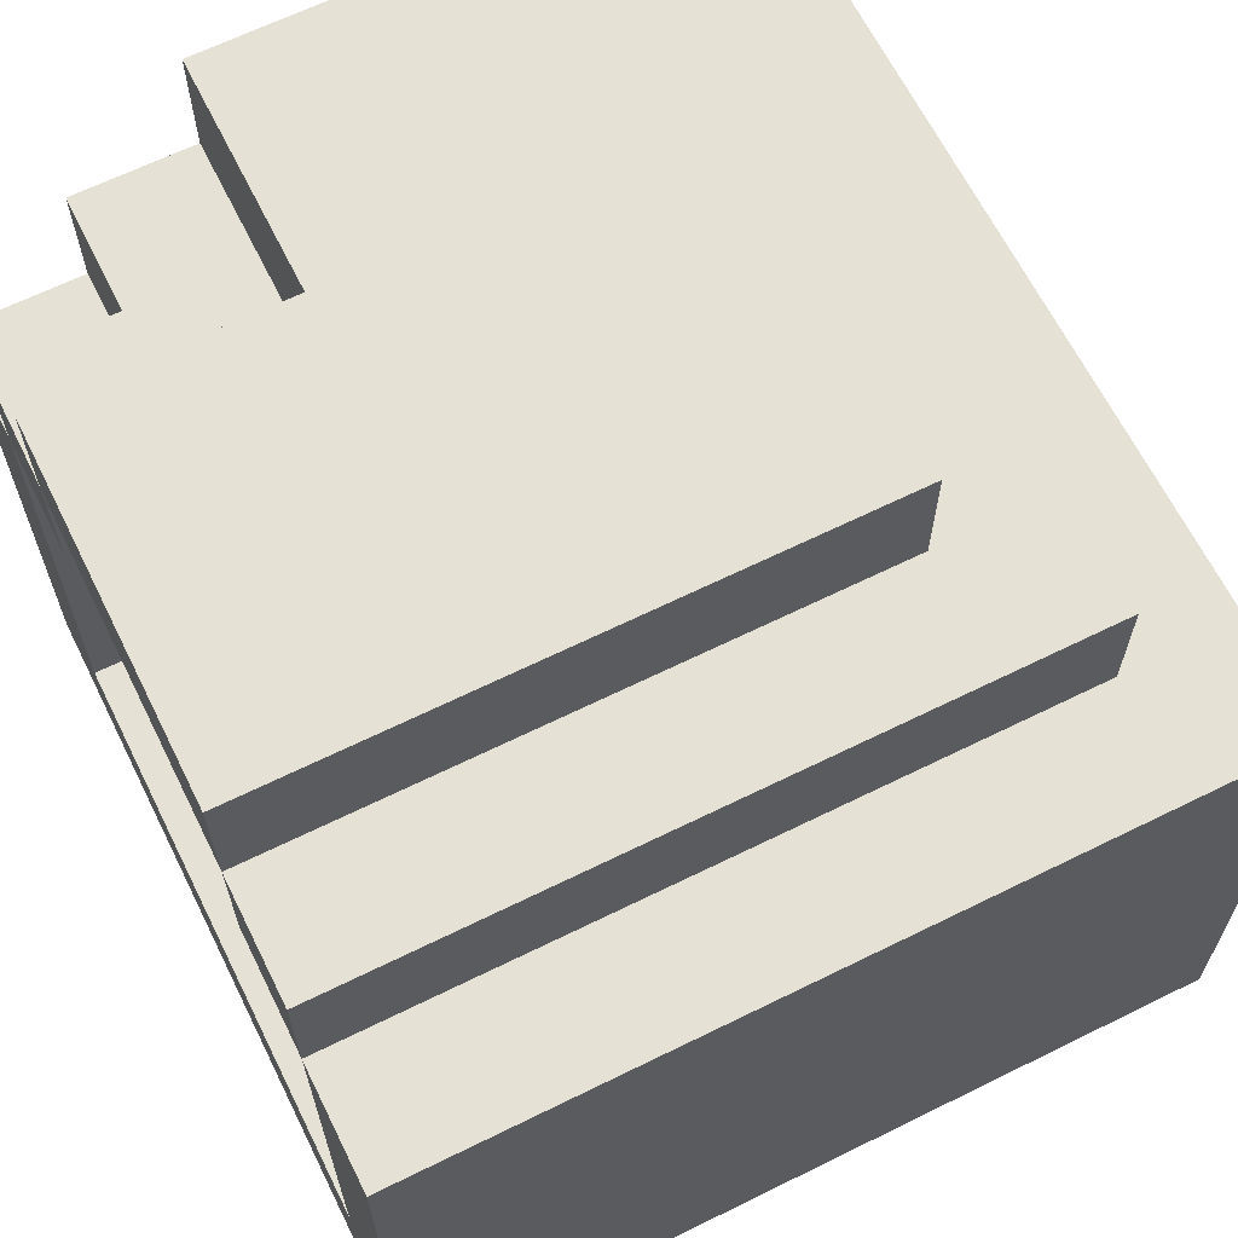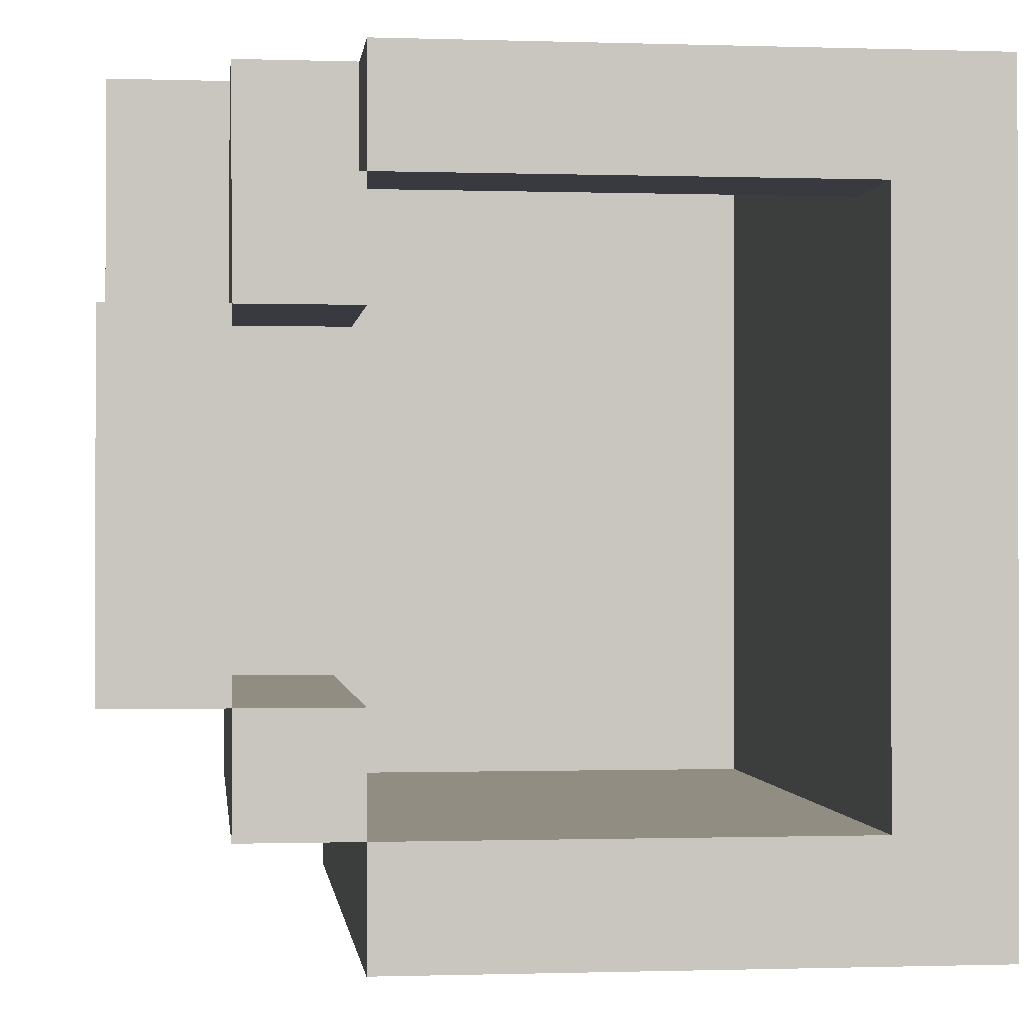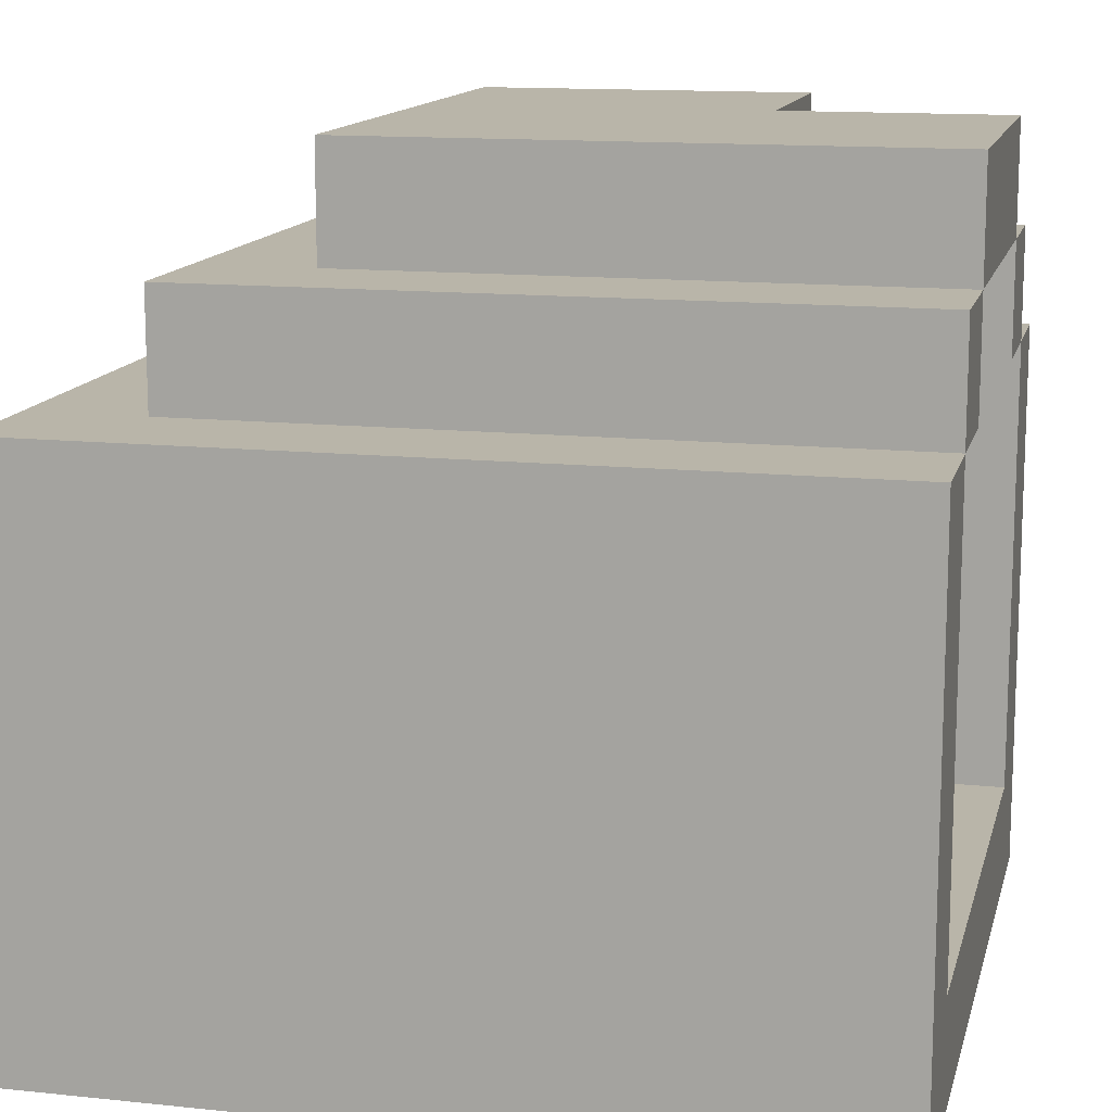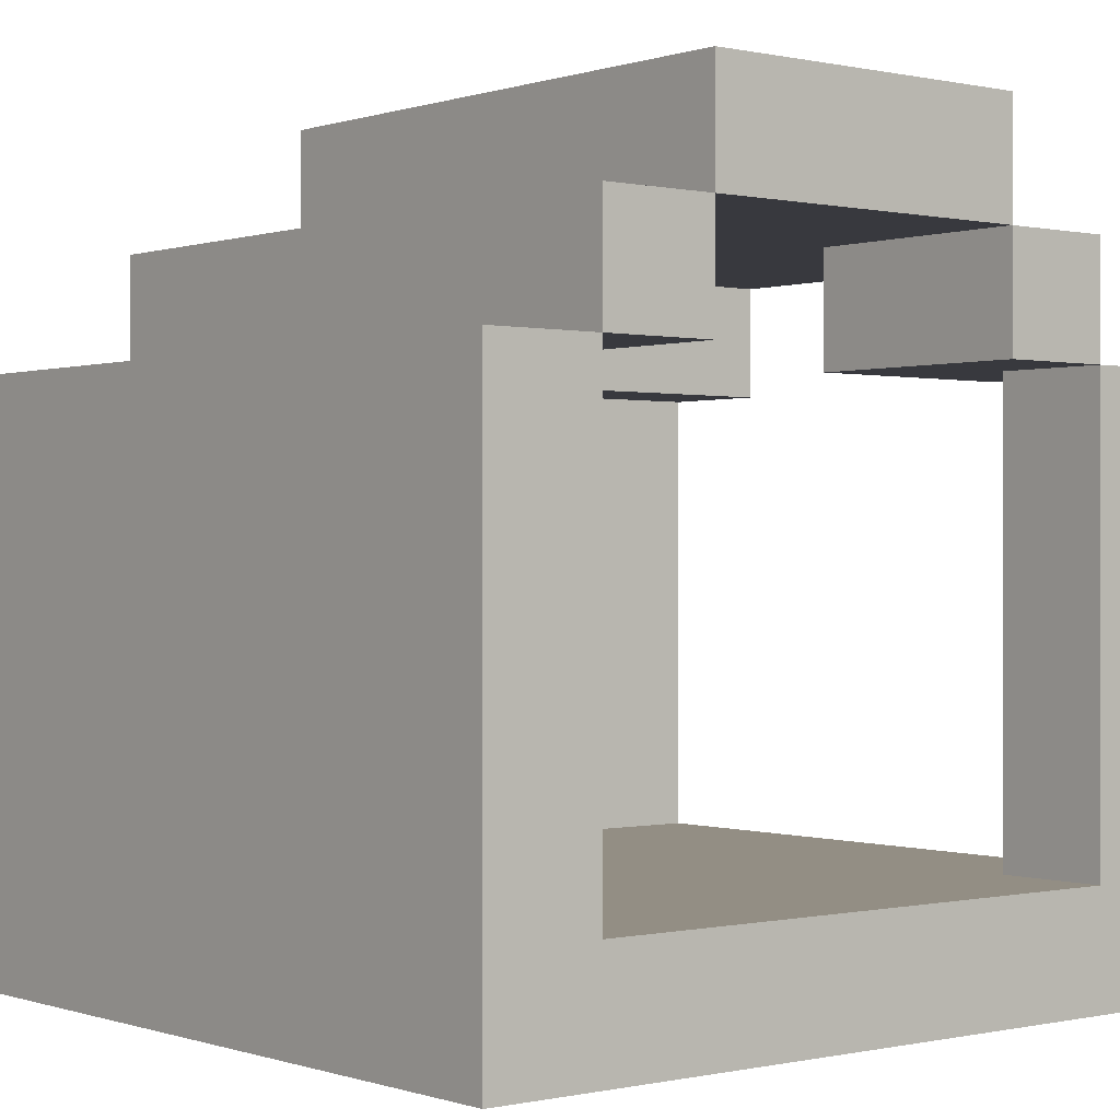
<metadata>
{"format":"obj","ext":"obj","renderer":"f3d","projection":"perspective","resolution":1024,"background":"white","views":[{"elev":65.0,"azim":63.6,"up":"+Y"},{"elev":-0.7,"azim":-96.7,"up":"+Z"},{"elev":13.4,"azim":-166.7,"up":"+Y"},{"elev":0.0,"azim":-129.3,"up":"+Y"}]}
</metadata>
<code>
v -3.5 0 2.5
v -3.5 1 2.5
v -3.5 1 1.5
v -3.5 0 1.5
v -3.5 0 -1.5
v -3.5 1 -1.5
v -3.5 1 -2.5
v -3.5 0 -2.5
v -3.5 1 0.5
v -3.5 0 0.5
v -3.5 1 -0.5
v -3.5 0 -0.5
v -3.5 0 3.5
v -3.5 1 3.5
v -3.5 2 3.5
v -3.5 2 2.5
v -3.5 3 3.5
v -3.5 3 2.5
v -3.5 1 -3.5
v -3.5 0 -3.5
v 2.5 1 3.5
v 2.5 2 3.5
v 2.5 2 2.5
v 2.5 1 2.5
v 2.5 2 1.5
v 2.5 1 1.5
v 2.5 2 0.5
v 2.5 1 0.5
v 2.5 2 -0.5
v 2.5 1 -0.5
v 2.5 2 -1.5
v 2.5 1 -1.5
v 2.5 2 -2.5
v 2.5 1 -2.5
v 2.5 3 3.5
v 2.5 3 2.5
v 2.5 3 1.5
v 2.5 3 0.5
v 2.5 3 -0.5
v 2.5 3 -1.5
v 2.5 3 -2.5
v -3.5 2 -2.5
v -3.5 2 -3.5
v -3.5 3 -2.5
v -3.5 3 -3.5
v 2.5 4 3.5
v 2.5 4 2.5
v 2.5 4 1.5
v 2.5 4 0.5
v 2.5 4 -0.5
v 2.5 4 -1.5
v 2.5 4 -2.5
v -3.5 4 -2.5
v -3.5 4 -3.5
v -3.5 4 3.5
v -3.5 4 2.5
v -3.5 5 3.5
v -3.5 5 2.5
v 2.5 5 3.5
v 2.5 5 2.5
v 2.5 5 1.5
v 2.5 5 0.5
v 2.5 5 -0.5
v 2.5 5 -1.5
v 2.5 5 -2.5
v -3.5 5 -2.5
v -3.5 5 -3.5
v 1.5 5 3.5
v 1.5 6 3.5
v 1.5 6 2.5
v 1.5 5 2.5
v 1.5 6 1.5
v 1.5 5 1.5
v 1.5 6 0.5
v 1.5 5 0.5
v 1.5 6 -0.5
v 1.5 5 -0.5
v 1.5 6 -1.5
v 1.5 5 -1.5
v -3.5 5 -1.5
v -3.5 6 -1.5
v -3.5 6 -2.5
v -2.5 5 3.5
v -2.5 6 3.5
v -2.5 6 2.5
v -2.5 5 2.5
v -3.5 6 2.5
v -3.5 6 1.5
v -3.5 5 1.5
v -3.5 7 1.5
v -3.5 7 0.5
v -3.5 6 0.5
v -3.5 7 -0.5
v -3.5 6 -0.5
v -3.5 7 -1.5
v -1.5 6 2.5
v -1.5 7 2.5
v -1.5 7 1.5
v -1.5 6 1.5
v -1.5 6 3.5
v -1.5 7 3.5
v -2.5 1 3.5
v -2.5 1 2.5
v -2.5 2 2.5
v -2.5 2 3.5
v -2.5 3 2.5
v -2.5 3 3.5
v 3.5 0 -1.5
v 3.5 0 -2.5
v 3.5 1 -2.5
v 3.5 1 -1.5
v 3.5 0 -3.5
v 3.5 1 -3.5
v 3.5 0 3.5
v 3.5 0 2.5
v 3.5 1 2.5
v 3.5 1 3.5
v 3.5 0 1.5
v 3.5 1 1.5
v 3.5 0 0.5
v 3.5 1 0.5
v 3.5 0 -0.5
v 3.5 1 -0.5
v 3.5 2 2.5
v 3.5 2 3.5
v 3.5 2 1.5
v 3.5 2 0.5
v 3.5 2 -0.5
v 3.5 2 -1.5
v 3.5 2 -2.5
v 3.5 2 -3.5
v 3.5 3 2.5
v 3.5 3 3.5
v 3.5 3 1.5
v 3.5 3 0.5
v 3.5 3 -0.5
v 3.5 3 -1.5
v 3.5 3 -2.5
v 3.5 3 -3.5
v 3.5 4 2.5
v 3.5 4 3.5
v 3.5 4 1.5
v 3.5 4 0.5
v 3.5 4 -0.5
v 3.5 4 -1.5
v 3.5 4 -2.5
v 3.5 4 -3.5
v -2.5 4 2.5
v -2.5 4 3.5
v 3.5 5 2.5
v 3.5 5 3.5
v 3.5 5 1.5
v 3.5 5 0.5
v 3.5 5 -0.5
v 3.5 5 -1.5
v 3.5 5 -2.5
v 3.5 5 -3.5
v 2.5 6 2.5
v 2.5 6 3.5
v 2.5 6 1.5
v 2.5 6 0.5
v 2.5 6 -0.5
v 2.5 6 -1.5
v 2.5 6 -2.5
v -1.5 5 3.5
v -1.5 5 2.5
v -1.5 5 1.5
v 1.5 7 0.5
v 1.5 7 1.5
v 1.5 7 -0.5
v 1.5 7 -1.5
v 1.5 7 2.5
v 1.5 7 3.5
v -2.5 0 3.5
v -1.5 0 3.5
v -1.5 1 3.5
v 1.5 0 3.5
v 2.5 0 3.5
v 1.5 1 3.5
v -0.5 0 3.5
v 0.5 0 3.5
v 0.5 1 3.5
v -0.5 1 3.5
v -2.5 1 -2.5
v -2.5 2 -2.5
v -1.5 1 -2.5
v -1.5 2 -2.5
v -0.5 1 -2.5
v -0.5 2 -2.5
v 0.5 1 -2.5
v 0.5 2 -2.5
v 1.5 1 -2.5
v 1.5 2 -2.5
v -2.5 3 -2.5
v -1.5 3 -2.5
v -0.5 3 -2.5
v 0.5 3 -2.5
v 1.5 3 -2.5
v -2.5 4 -2.5
v -1.5 4 -2.5
v -0.5 4 -2.5
v 0.5 4 -2.5
v 1.5 4 -2.5
v -2.5 5 -2.5
v -1.5 5 -2.5
v -0.5 5 -2.5
v 0.5 5 -2.5
v 1.5 5 -2.5
v 0.5 5 -1.5
v 0.5 6 -1.5
v -0.5 5 -1.5
v -0.5 6 -1.5
v -1.5 5 -1.5
v -1.5 6 -1.5
v -2.5 5 -1.5
v -2.5 6 -1.5
v -2.5 6 1.5
v -2.5 7 1.5
v -0.5 6 3.5
v -0.5 7 3.5
v 0.5 6 3.5
v 0.5 7 3.5
v -2.5 1 -3.5
v -2.5 0 -3.5
v -1.5 1 -3.5
v -1.5 0 -3.5
v -0.5 1 -3.5
v -0.5 0 -3.5
v 0.5 1 -3.5
v 0.5 0 -3.5
v 1.5 1 -3.5
v 1.5 0 -3.5
v 2.5 1 -3.5
v 2.5 0 -3.5
v 2.5 2 -3.5
v 2.5 3 -3.5
v -2.5 2 -3.5
v -1.5 2 -3.5
v -0.5 2 -3.5
v 0.5 2 -3.5
v 1.5 2 -3.5
v -2.5 3 -3.5
v -1.5 3 -3.5
v -0.5 3 -3.5
v 0.5 3 -3.5
v 1.5 3 -3.5
v 2.5 4 -3.5
v -2.5 4 -3.5
v -1.5 4 -3.5
v -0.5 4 -3.5
v 0.5 4 -3.5
v 1.5 4 -3.5
v 2.5 5 -3.5
v -2.5 5 -3.5
v -1.5 5 -3.5
v -0.5 5 -3.5
v 0.5 5 -3.5
v 1.5 5 -3.5
v 1.5 6 -2.5
v 0.5 6 -2.5
v -0.5 6 -2.5
v -1.5 6 -2.5
v -2.5 6 -2.5
v -2.5 5 1.5
v -2.5 7 -1.5
v -1.5 7 -1.5
v -0.5 7 -1.5
v 0.5 7 -1.5
v -2.5 0 2.5
v -2.5 0 1.5
v -1.5 0 1.5
v -1.5 0 2.5
v 1.5 0 -1.5
v 1.5 0 -2.5
v 2.5 0 -2.5
v 2.5 0 -1.5
v 1.5 0 -0.5
v 2.5 0 -0.5
v 0.5 0 -1.5
v 0.5 0 -2.5
v -2.5 0 -2.5
v -2.5 0 -1.5
v 1.5 0 0.5
v 2.5 0 0.5
v -1.5 0 -1.5
v -1.5 0 -2.5
v -0.5 0 -2.5
v -0.5 0 -1.5
v 1.5 0 1.5
v 2.5 0 1.5
v 1.5 0 2.5
v 2.5 0 2.5
v -2.5 0 0.5
v -1.5 0 0.5
v -0.5 0 0.5
v -0.5 0 1.5
v 0.5 0 0.5
v 0.5 0 1.5
v -2.5 0 -0.5
v -1.5 0 -0.5
v -0.5 0 -0.5
v 0.5 0 -0.5
v -0.5 0 2.5
v 0.5 0 2.5
v -2.5 6 0.5
v -2.5 6 -0.5
v -1.5 6 0.5
v -1.5 6 -0.5
v -0.5 6 0.5
v -0.5 6 1.5
v -0.5 6 -0.5
v 0.5 6 0.5
v 0.5 6 1.5
v 0.5 6 -0.5
v -0.5 6 2.5
v 0.5 6 2.5
v -1.5 1 2.5
v -1.5 1 1.5
v -2.5 1 1.5
v 1.5 1 -1.5
v 1.5 1 -0.5
v 0.5 1 -1.5
v -2.5 1 -1.5
v 1.5 1 0.5
v -1.5 1 -1.5
v -0.5 1 -1.5
v 1.5 1 1.5
v 1.5 1 2.5
v -2.5 1 0.5
v -1.5 1 0.5
v -0.5 1 1.5
v -0.5 1 0.5
v 0.5 1 1.5
v 0.5 1 0.5
v -2.5 1 -0.5
v -1.5 1 -0.5
v -0.5 1 -0.5
v 0.5 1 -0.5
v 0.5 1 2.5
v -0.5 1 2.5
v -2.5 7 0.5
v -2.5 7 -0.5
v -1.5 7 0.5
v -1.5 7 -0.5
v -0.5 7 1.5
v -0.5 7 0.5
v -0.5 7 -0.5
v 0.5 7 1.5
v 0.5 7 0.5
v 0.5 7 -0.5
v -0.5 7 2.5
v 0.5 7 2.5
f 1 2 3 4
f 5 6 7 8
f 4 3 9 10
f 10 9 11 12
f 12 11 6 5
f 13 14 2 1
f 14 15 16 2
f 15 17 18 16
f 8 7 19 20
f 21 22 23 24
f 24 23 25 26
f 26 25 27 28
f 28 27 29 30
f 30 29 31 32
f 32 31 33 34
f 22 35 36 23
f 23 36 37 25
f 25 37 38 27
f 27 38 39 29
f 29 39 40 31
f 31 40 41 33
f 7 42 43 19
f 42 44 45 43
f 35 46 47 36
f 36 47 48 37
f 37 48 49 38
f 38 49 50 39
f 39 50 51 40
f 40 51 52 41
f 44 53 54 45
f 17 55 56 18
f 55 57 58 56
f 46 59 60 47
f 47 60 61 48
f 48 61 62 49
f 49 62 63 50
f 50 63 64 51
f 51 64 65 52
f 53 66 67 54
f 68 69 70 71
f 71 70 72 73
f 73 72 74 75
f 75 74 76 77
f 77 76 78 79
f 80 81 82 66
f 83 84 85 86
f 58 87 88 89
f 88 90 91 92
f 92 91 93 94
f 94 93 95 81
f 96 97 98 99
f 100 101 97 96
f 102 103 104 105
f 105 104 106 107
f 108 109 110 111
f 109 112 113 110
f 114 115 116 117
f 115 118 119 116
f 118 120 121 119
f 120 122 123 121
f 122 108 111 123
f 117 116 124 125
f 116 119 126 124
f 119 121 127 126
f 121 123 128 127
f 123 111 129 128
f 111 110 130 129
f 110 113 131 130
f 125 124 132 133
f 124 126 134 132
f 126 127 135 134
f 127 128 136 135
f 128 129 137 136
f 129 130 138 137
f 130 131 139 138
f 133 132 140 141
f 132 134 142 140
f 134 135 143 142
f 135 136 144 143
f 136 137 145 144
f 137 138 146 145
f 138 139 147 146
f 107 106 148 149
f 149 148 86 83
f 141 140 150 151
f 140 142 152 150
f 142 143 153 152
f 143 144 154 153
f 144 145 155 154
f 145 146 156 155
f 146 147 157 156
f 59 60 158 159
f 60 61 160 158
f 61 62 161 160
f 62 63 162 161
f 63 64 163 162
f 64 65 164 163
f 165 166 96 100
f 166 167 99 96
f 72 74 168 169
f 74 76 170 168
f 76 78 171 170
f 70 72 169 172
f 69 70 172 173
f 174 175 176 102
f 177 178 21 179
f 180 181 182 183
f 181 177 179 182
f 175 180 183 176
f 13 174 102 14
f 14 102 105 15
f 15 105 107 17
f 178 114 117 21
f 21 117 125 22
f 22 125 133 35
f 7 184 185 42
f 184 186 187 185
f 186 188 189 187
f 188 190 191 189
f 190 192 193 191
f 192 34 33 193
f 42 185 194 44
f 185 187 195 194
f 187 189 196 195
f 189 191 197 196
f 191 193 198 197
f 193 33 41 198
f 35 133 141 46
f 44 194 199 53
f 194 195 200 199
f 195 196 201 200
f 196 197 202 201
f 197 198 203 202
f 198 41 52 203
f 17 107 149 55
f 55 149 83 57
f 46 141 151 59
f 53 199 204 66
f 199 200 205 204
f 200 201 206 205
f 201 202 207 206
f 202 203 208 207
f 203 52 65 208
f 68 59 159 69
f 209 79 78 210
f 211 209 210 212
f 213 211 212 214
f 215 213 214 216
f 80 215 216 81
f 83 165 100 84
f 58 86 85 87
f 88 217 218 90
f 217 99 98 218
f 100 219 220 101
f 219 221 222 220
f 221 69 173 222
f 2 16 104 103
f 16 18 106 104
f 20 19 223 224
f 224 223 225 226
f 226 225 227 228
f 228 227 229 230
f 230 229 231 232
f 232 231 233 234
f 234 233 113 112
f 233 235 131 113
f 235 236 139 131
f 19 43 237 223
f 223 237 238 225
f 225 238 239 227
f 227 239 240 229
f 229 240 241 231
f 231 241 235 233
f 43 45 242 237
f 237 242 243 238
f 238 243 244 239
f 239 244 245 240
f 240 245 246 241
f 241 246 236 235
f 236 247 147 139
f 45 54 248 242
f 242 248 249 243
f 243 249 250 244
f 244 250 251 245
f 245 251 252 246
f 246 252 247 236
f 18 56 148 106
f 56 58 86 148
f 247 253 157 147
f 54 67 254 248
f 248 254 255 249
f 249 255 256 250
f 250 256 257 251
f 251 257 258 252
f 252 258 253 247
f 208 259 164 65
f 207 260 259 208
f 206 261 260 207
f 205 262 261 206
f 204 263 262 205
f 66 82 263 204
f 264 217 99 167
f 89 88 217 264
f 81 95 265 216
f 216 265 266 214
f 214 266 267 212
f 212 267 268 210
f 210 268 171 78
f 269 270 271 272
f 273 274 275 276
f 277 273 276 278
f 279 280 274 273
f 1 4 270 269
f 5 8 281 282
f 283 277 278 284
f 285 286 287 288
f 282 281 286 285
f 289 283 284 290
f 291 289 290 292
f 288 287 280 279
f 174 269 272 175
f 177 291 292 178
f 4 10 293 270
f 270 293 294 271
f 271 294 295 296
f 296 295 297 298
f 298 297 283 289
f 10 12 299 293
f 293 299 300 294
f 294 300 301 295
f 295 301 302 297
f 297 302 277 283
f 12 5 282 299
f 299 282 285 300
f 300 285 288 301
f 301 288 279 302
f 302 279 273 277
f 180 303 304 181
f 181 304 291 177
f 303 296 298 304
f 304 298 289 291
f 175 272 303 180
f 272 271 296 303
f 13 1 269 174
f 276 275 109 108
f 8 20 224 281
f 281 224 226 286
f 286 226 228 287
f 287 228 230 280
f 280 230 232 274
f 274 232 234 275
f 275 234 112 109
f 178 292 115 114
f 292 290 118 115
f 290 284 120 118
f 284 278 122 120
f 278 276 108 122
f 68 71 60 59
f 71 73 61 60
f 73 75 62 61
f 75 77 63 62
f 77 79 64 63
f 79 208 65 64
f 209 207 208 79
f 211 206 207 209
f 213 205 206 211
f 215 204 205 213
f 80 66 204 215
f 83 86 166 165
f 86 264 167 166
f 58 89 264 86
f 88 92 305 217
f 92 94 306 305
f 94 81 216 306
f 217 305 307 99
f 305 306 308 307
f 99 307 309 310
f 307 308 311 309
f 310 309 312 313
f 309 311 314 312
f 306 216 214 308
f 308 214 212 311
f 311 212 210 314
f 313 312 74 72
f 312 314 76 74
f 314 210 78 76
f 96 99 310 315
f 315 310 313 316
f 316 313 72 70
f 100 96 315 219
f 219 315 316 221
f 221 316 70 69
f 103 317 318 319
f 320 32 34 192
f 321 30 32 320
f 322 320 192 190
f 2 103 319 3
f 6 323 184 7
f 324 28 30 321
f 325 326 188 186
f 323 325 186 184
f 327 26 28 324
f 328 24 26 327
f 326 322 190 188
f 102 176 317 103
f 179 21 24 328
f 3 319 329 9
f 319 318 330 329
f 318 331 332 330
f 331 333 334 332
f 333 327 324 334
f 9 329 335 11
f 329 330 336 335
f 330 332 337 336
f 332 334 338 337
f 334 324 321 338
f 11 335 323 6
f 335 336 325 323
f 336 337 326 325
f 337 338 322 326
f 338 321 320 322
f 183 182 339 340
f 182 179 328 339
f 340 339 333 331
f 339 328 327 333
f 176 183 340 317
f 317 340 331 318
f 57 83 86 58
f 59 151 150 60
f 60 150 152 61
f 61 152 153 62
f 62 153 154 63
f 63 154 155 64
f 64 155 156 65
f 65 156 157 253
f 66 204 254 67
f 204 205 255 254
f 205 206 256 255
f 206 207 257 256
f 207 208 258 257
f 208 65 253 258
f 69 159 158 70
f 70 158 160 72
f 72 160 161 74
f 74 161 162 76
f 76 162 163 78
f 78 163 164 259
f 210 78 259 260
f 212 210 260 261
f 214 212 261 262
f 216 214 262 263
f 81 216 263 82
f 84 100 96 85
f 85 96 99 217
f 87 85 217 88
f 90 218 341 91
f 91 341 342 93
f 93 342 265 95
f 218 98 343 341
f 341 343 344 342
f 98 345 346 343
f 343 346 347 344
f 345 348 349 346
f 346 349 350 347
f 342 344 266 265
f 344 347 267 266
f 347 350 268 267
f 348 169 168 349
f 349 168 170 350
f 350 170 171 268
f 97 351 345 98
f 351 352 348 345
f 352 172 169 348
f 101 220 351 97
f 220 222 352 351
f 222 173 172 352

</code>
